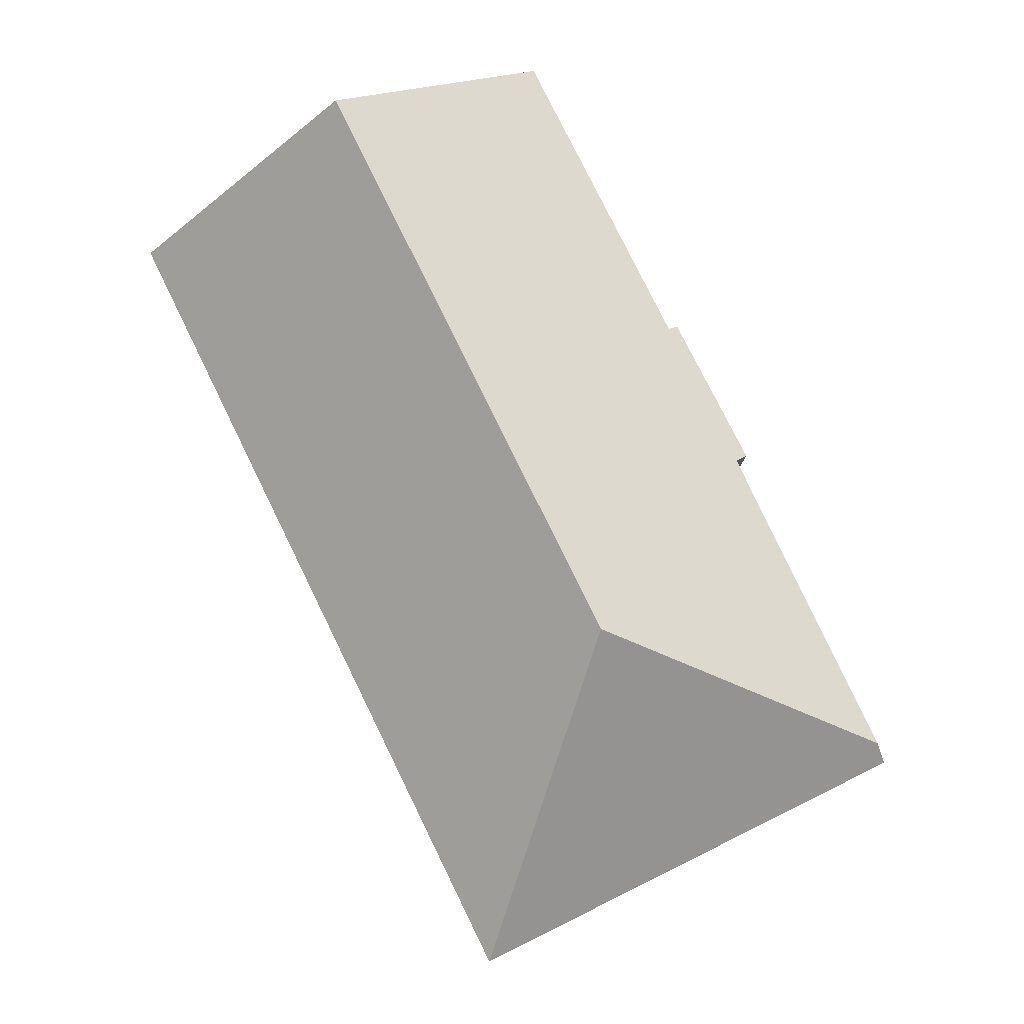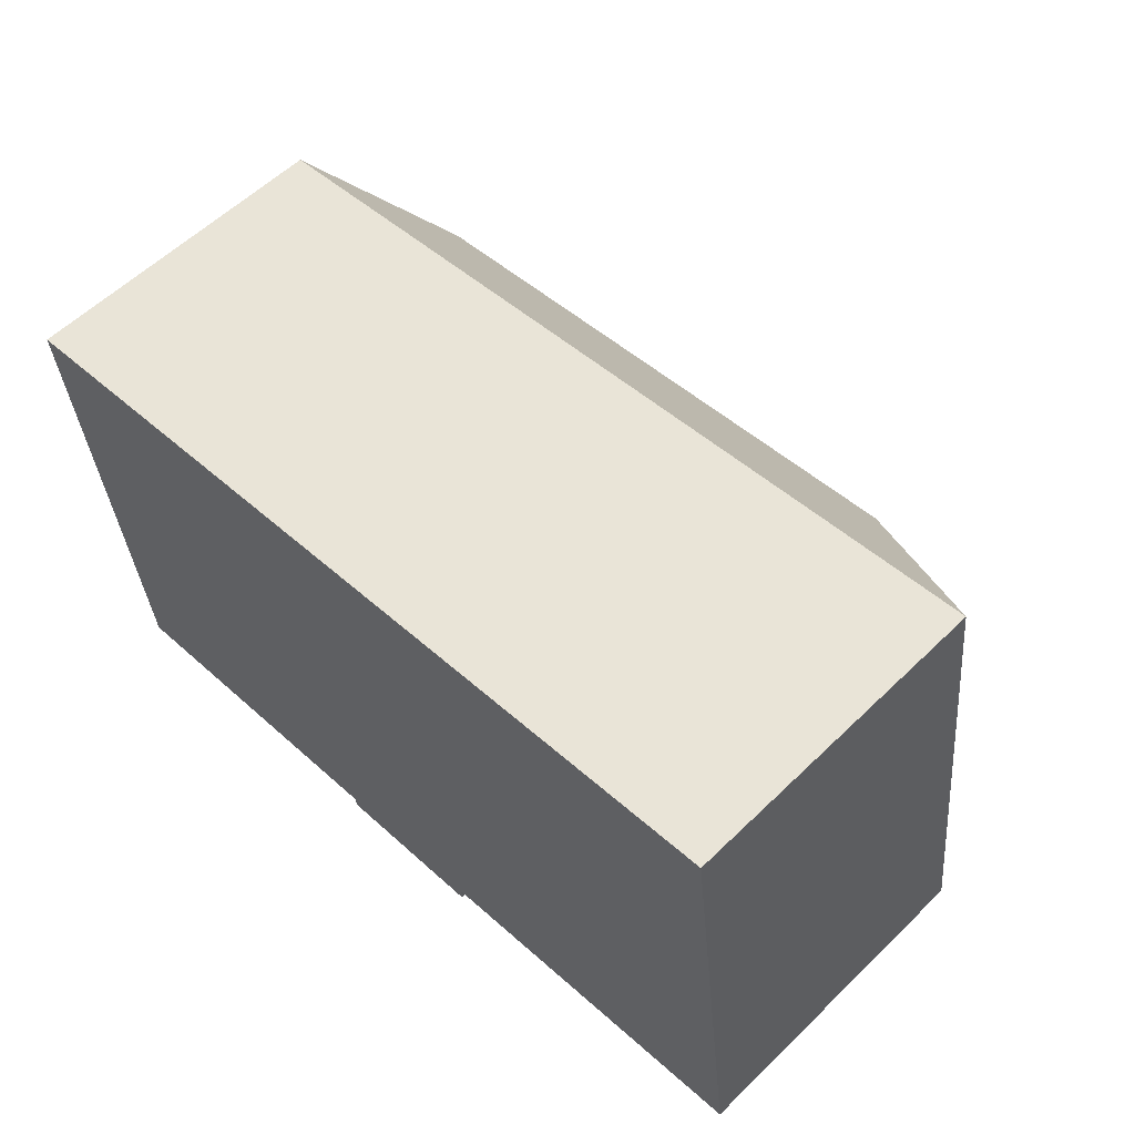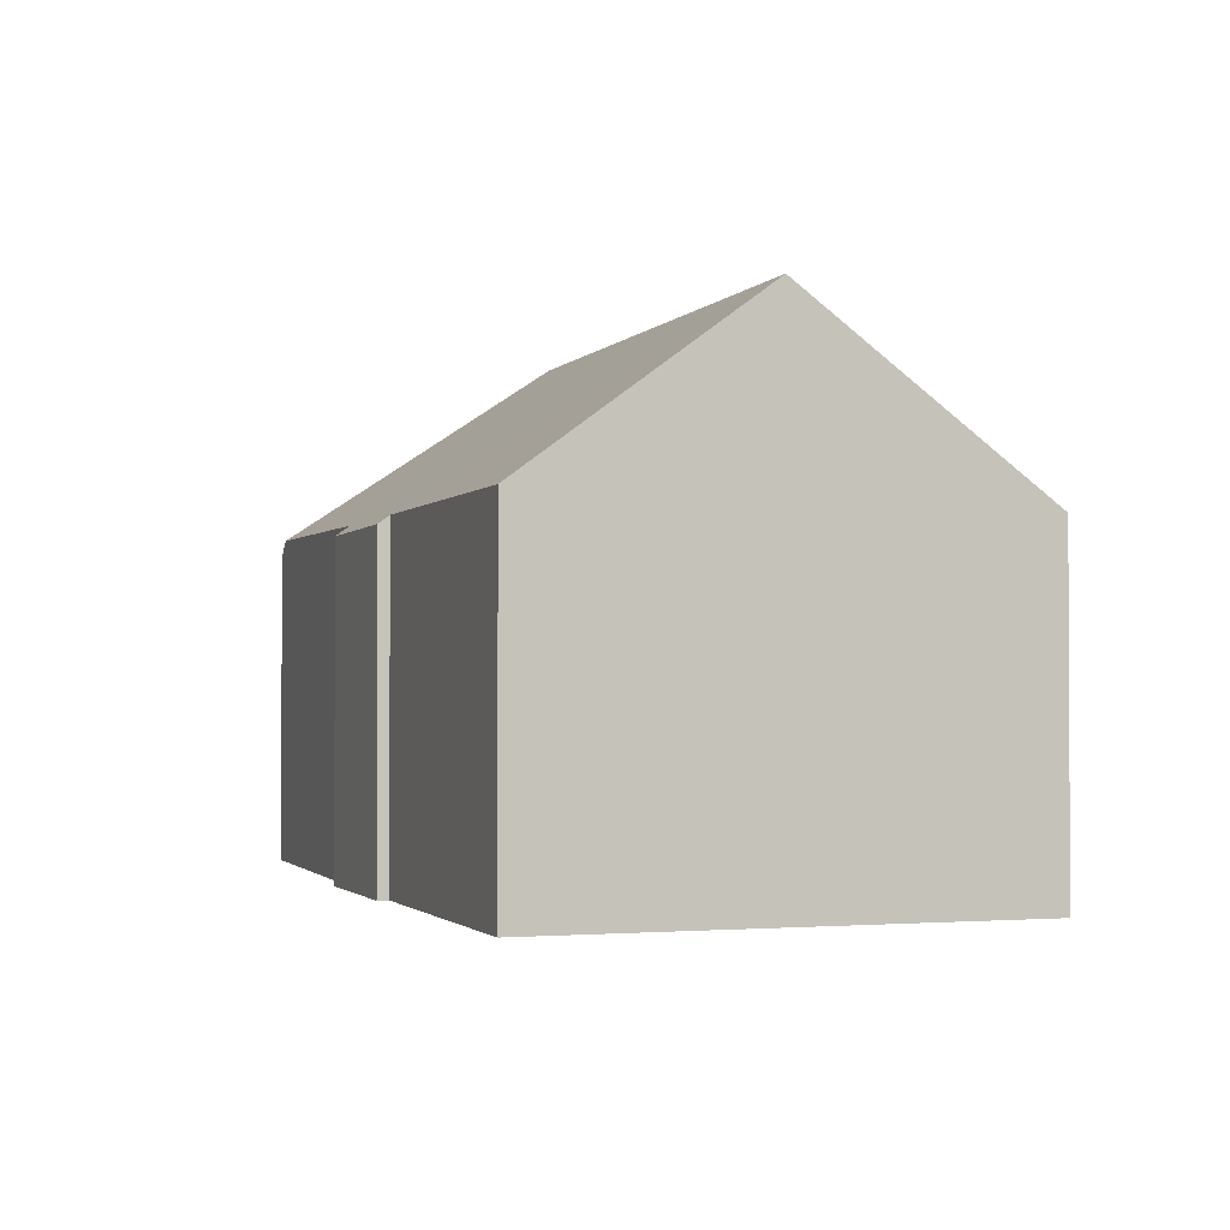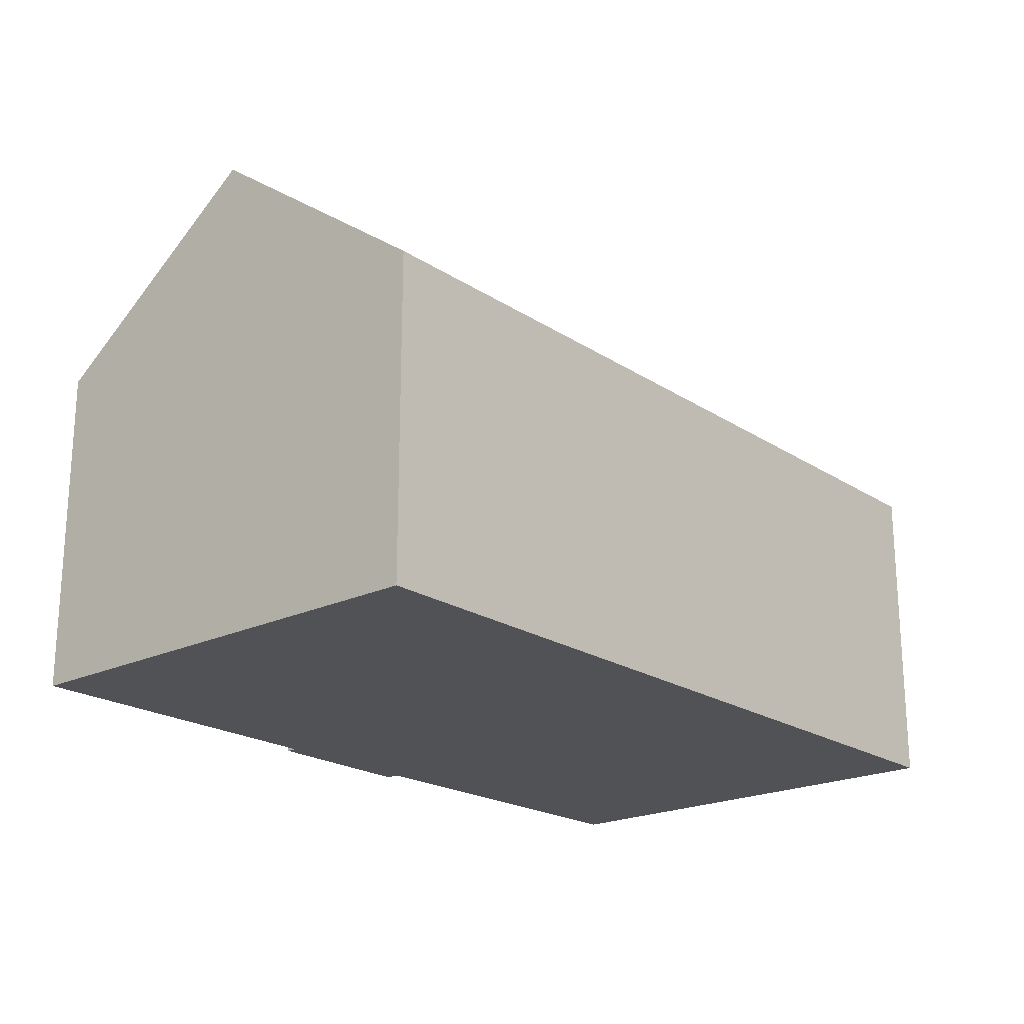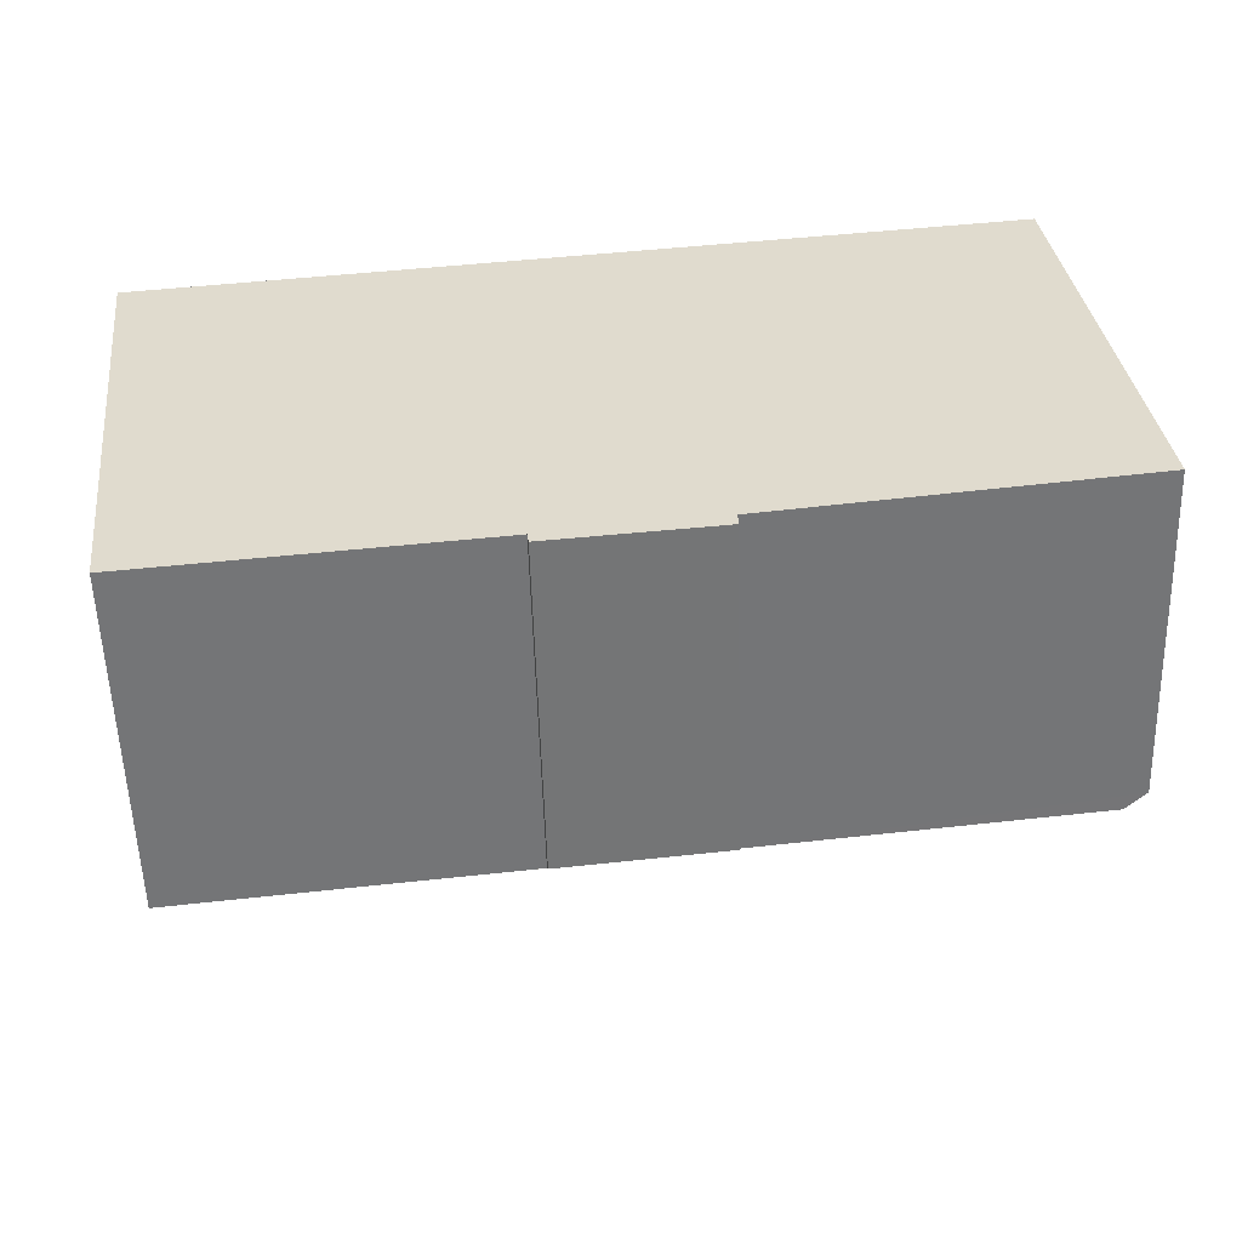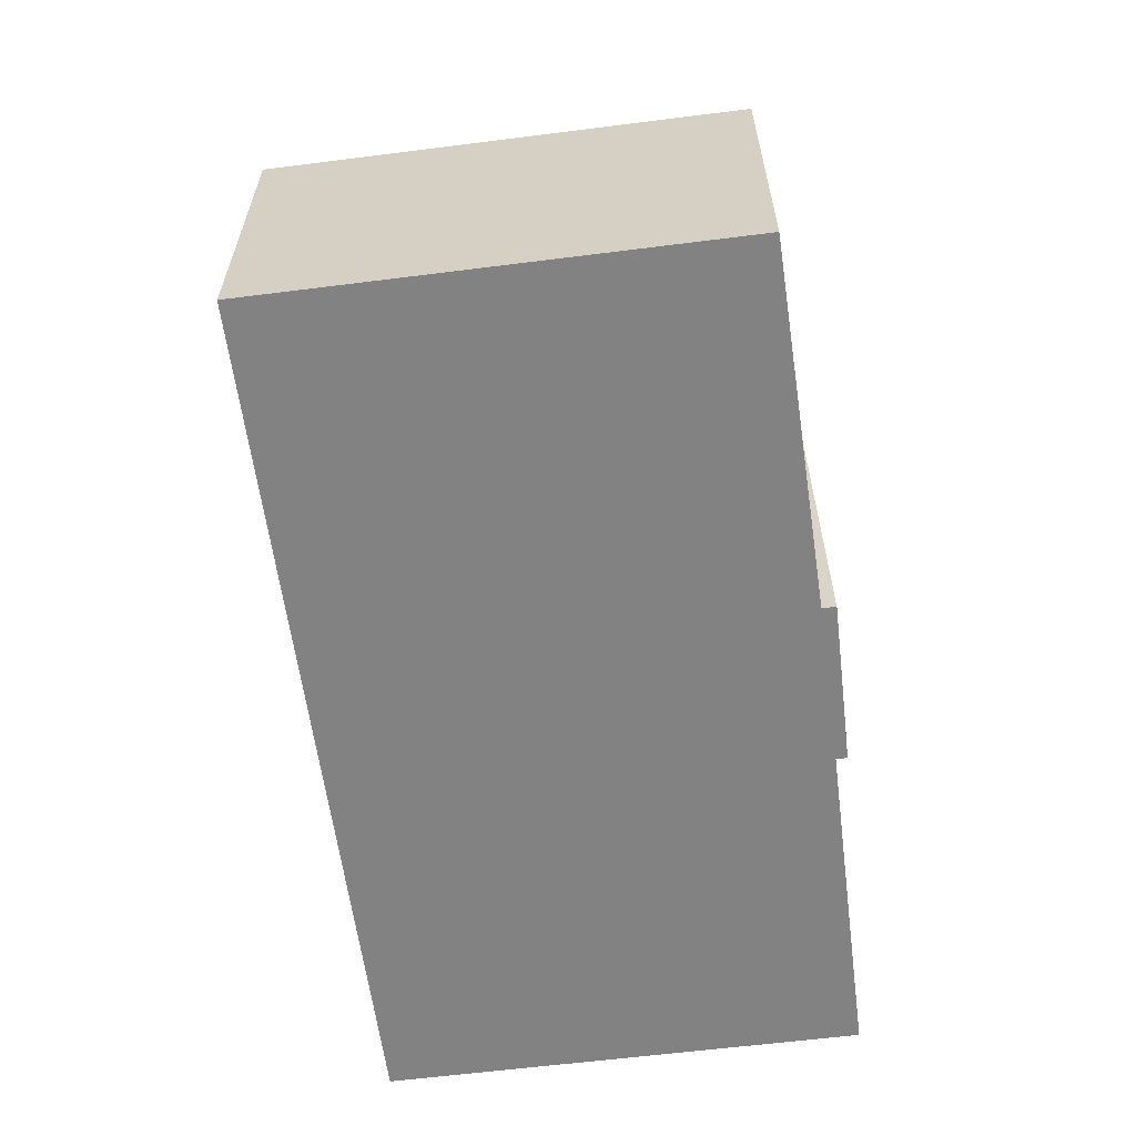
<metadata>
{"format":"obj","ext":"obj","renderer":"f3d","projection":"perspective","resolution":1024,"background":"white","views":[{"elev":79.8,"azim":56.9,"up":"+Y"},{"elev":57.8,"azim":44.9,"up":"+Z"},{"elev":-1.7,"azim":-115.8,"up":"+Y"},{"elev":-21.0,"azim":-56.2,"up":"+Y"},{"elev":-55.8,"azim":1.7,"up":"+Z"},{"elev":-60.8,"azim":90.5,"up":"+Y"}]}
</metadata>
<code>
v  20.06 7.682 -8.233
v  19.27 7.327 2.343
v  20.54 7.329 -8.165
v  14.44 11.39 -3.825
v  12.49 7.566 -9.312
v  0.665 11.39 -5.499
v  12.49 7.337 -9.627
v  8.796 7.549 -9.785
v  8.832 7.366 -10.03
v  2.682 7.558 -10.52
v  1.291 7.561 -10.68
v  0 7.327 4.486e-16
v  2.682 7.327 0.326
v  18.91 7.327 2.299
v  18.96 7.327 2.305
v  8.796 5.992e-16 -9.785
v  8.832 6.143e-16 -10.03
v  1.291 6.54e-16 -10.68
v  0.665 3.367e-16 -5.499
v  0 0 0
v  2.682 6.439e-16 -10.52
v  20.54 5e-16 -8.165
v  12.49 5.702e-16 -9.312
v  20.06 5.041e-16 -8.233
v  12.49 5.895e-16 -9.627
v  2.682 -1.996e-17 0.326
v  18.91 -1.408e-16 2.299
v  18.96 -1.411e-16 2.305
v  19.27 -1.435e-16 2.343
g defaultobject
f 1 2 3
f 2 1 4
f 5 4 1
f 4 5 6
f 6 5 7
f 6 7 8
f 8 7 9
f 6 8 10
f 6 10 11
f 12 4 6
f 4 12 13
f 4 13 14
f 4 14 15
f 4 15 2
f 9 16 8
f 16 9 17
f 11 12 6
f 12 11 18
f 12 18 19
f 12 19 20
f 16 10 8
f 10 16 11
f 11 16 18
f 18 16 21
f 3 5 1
f 5 3 22
f 5 22 23
f 23 22 24
f 7 17 9
f 17 7 25
f 20 13 12
f 13 20 14
f 14 20 26
f 14 26 27
f 14 27 15
f 15 27 2
f 2 27 28
f 2 28 29
f 2 22 3
f 22 2 29
f 23 7 5
f 7 23 25
f 20 16 26
f 16 20 21
f 21 20 19
f 21 19 18
f 28 22 29
f 22 28 27
f 22 27 26
f 22 26 24
f 24 26 23
f 23 26 25
f 25 26 16
f 25 16 17

</code>
